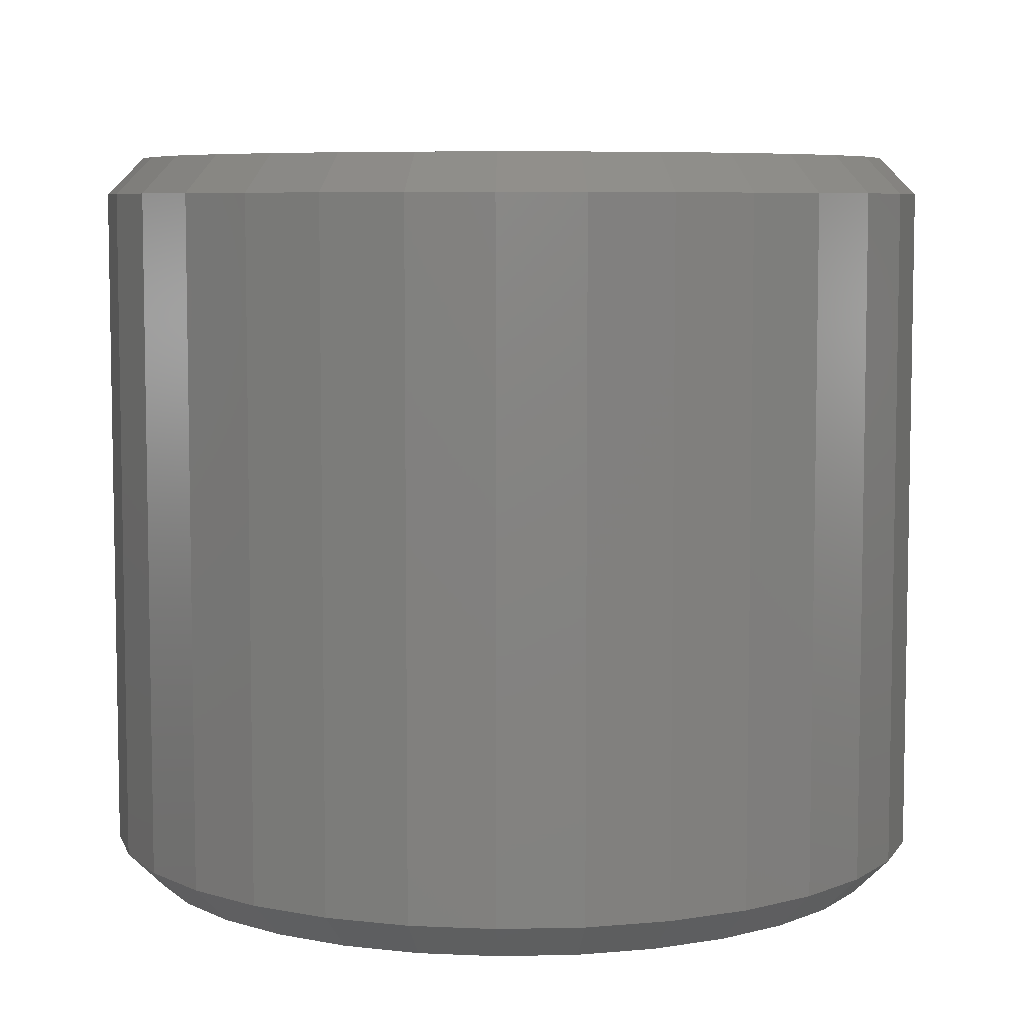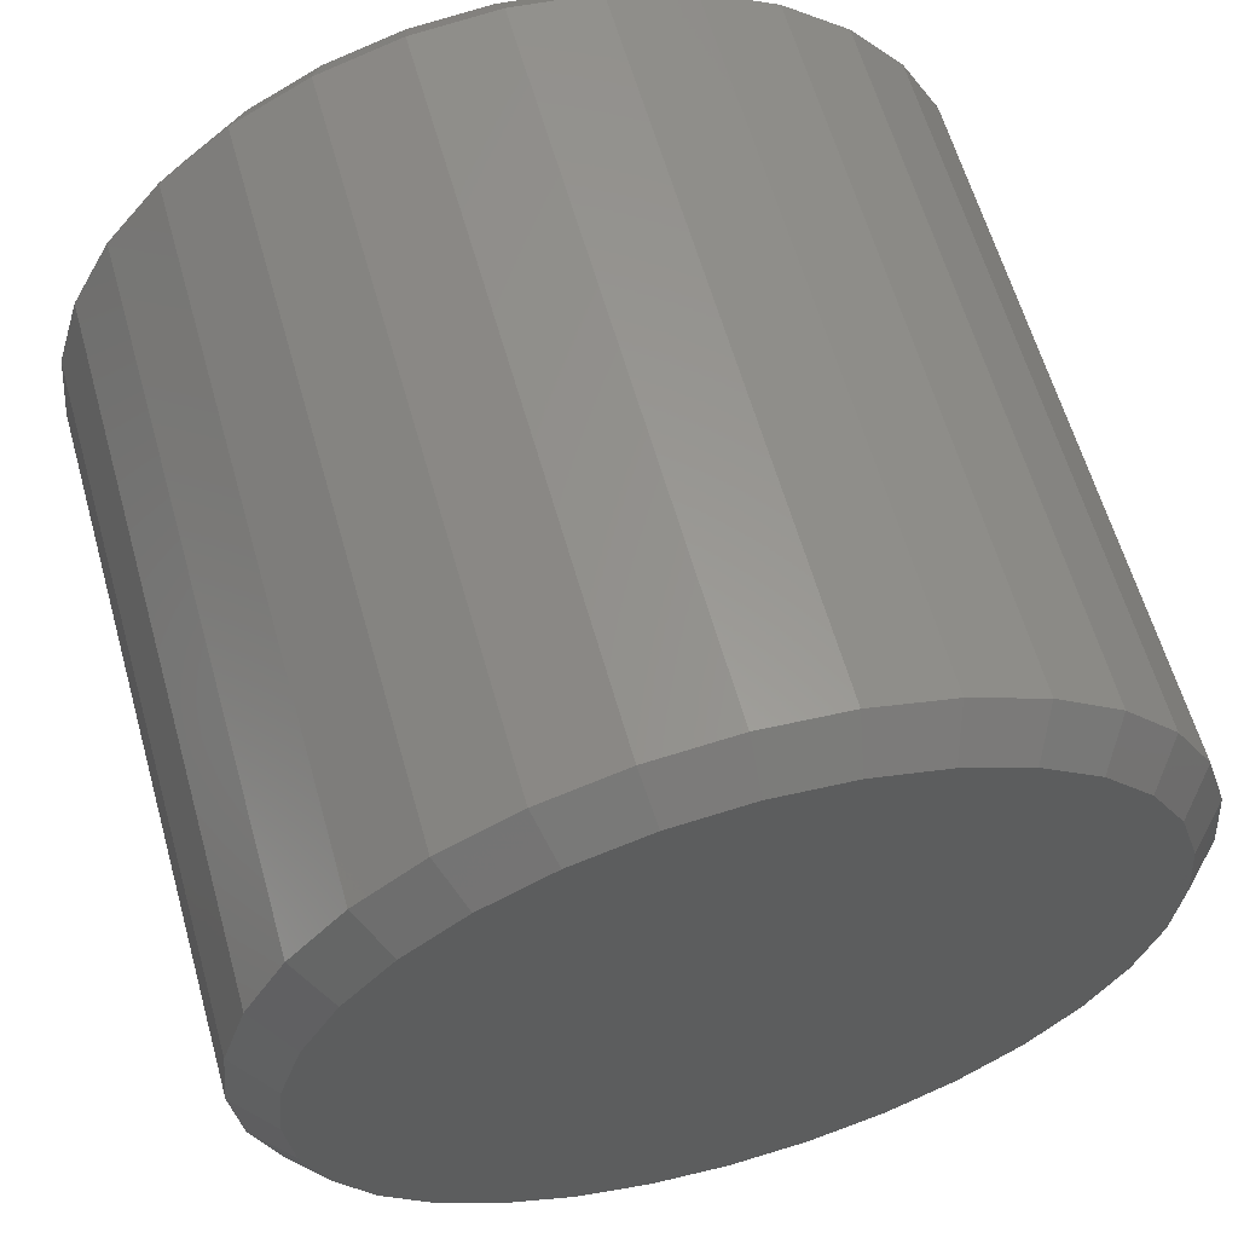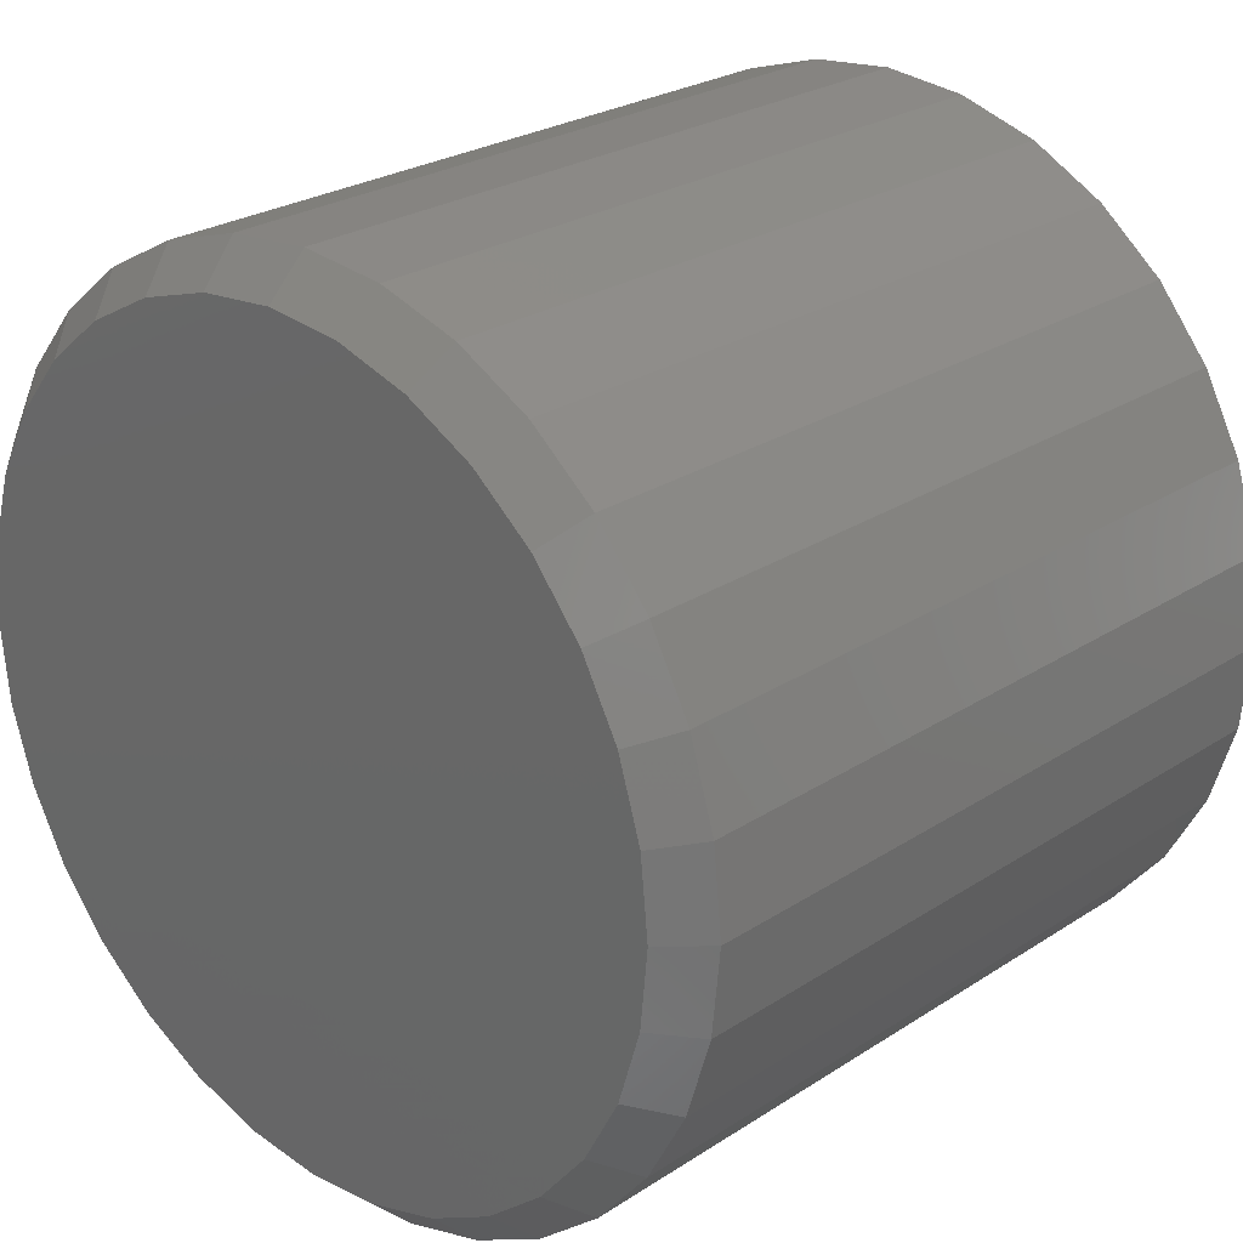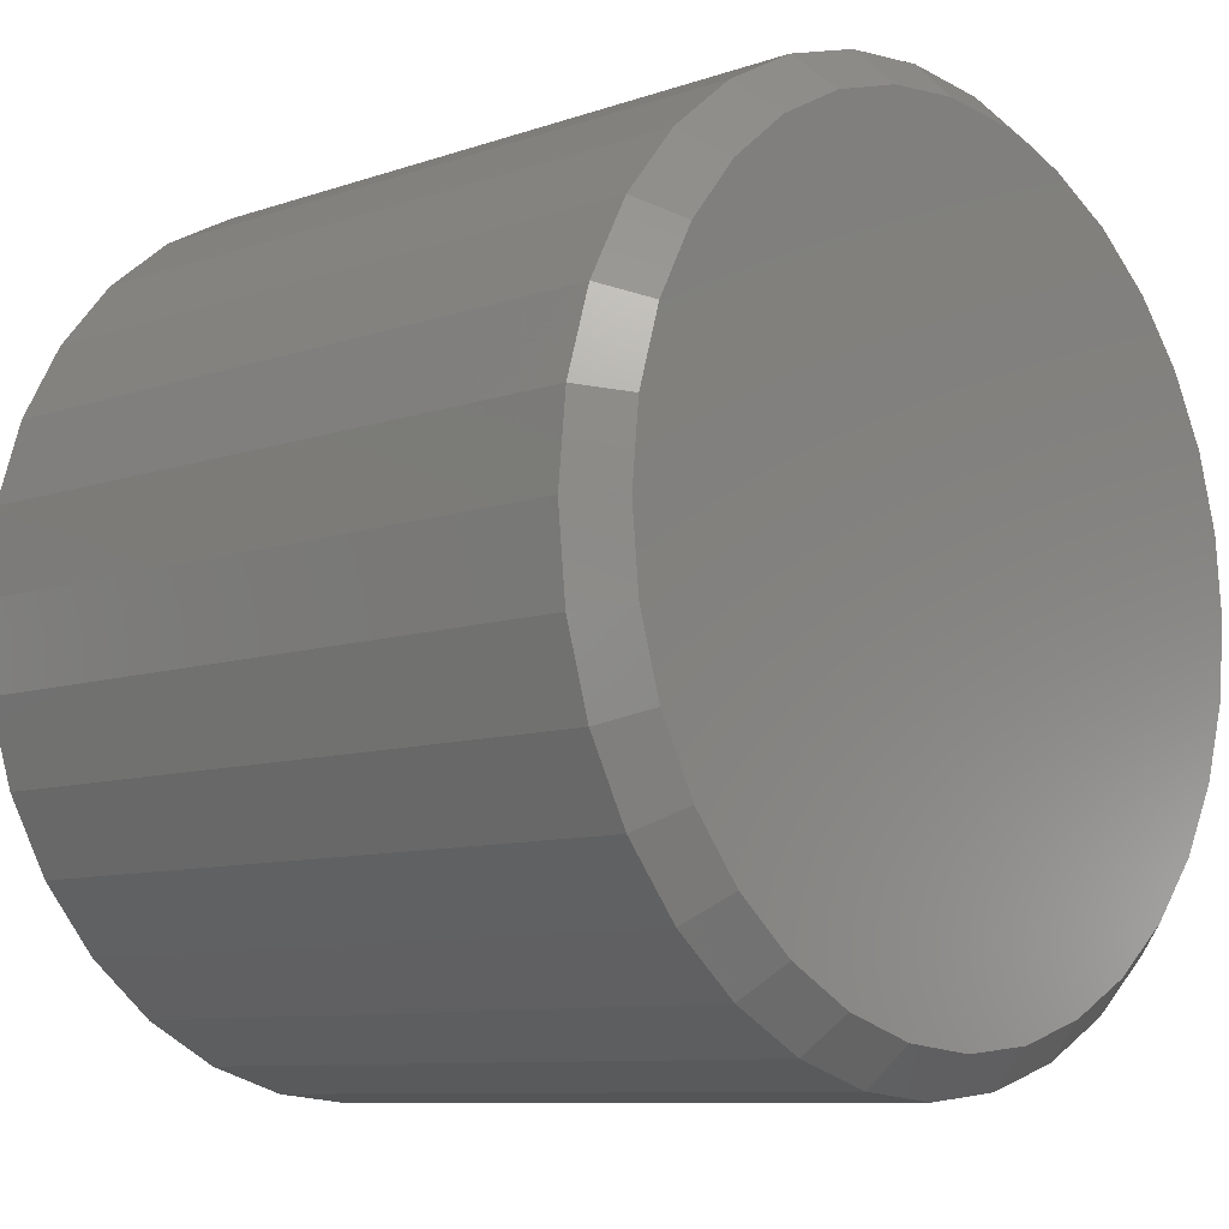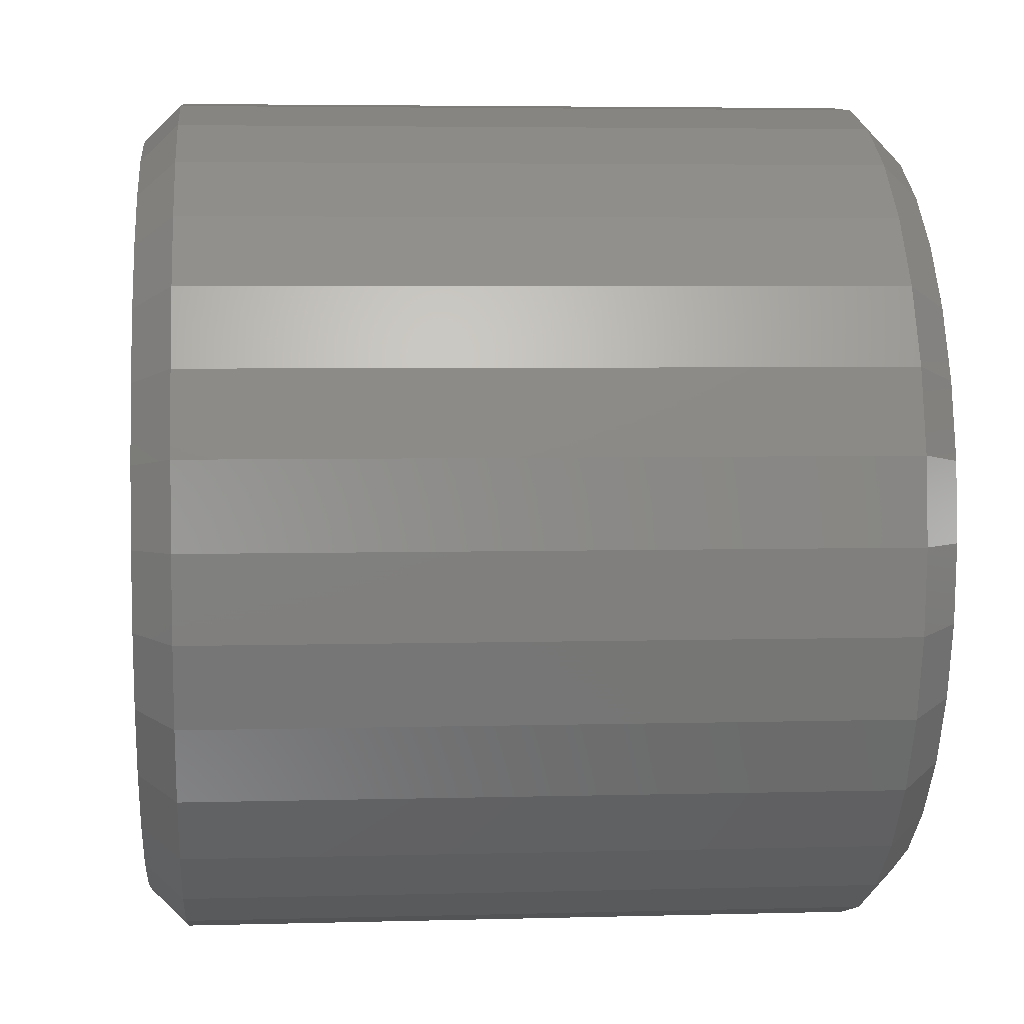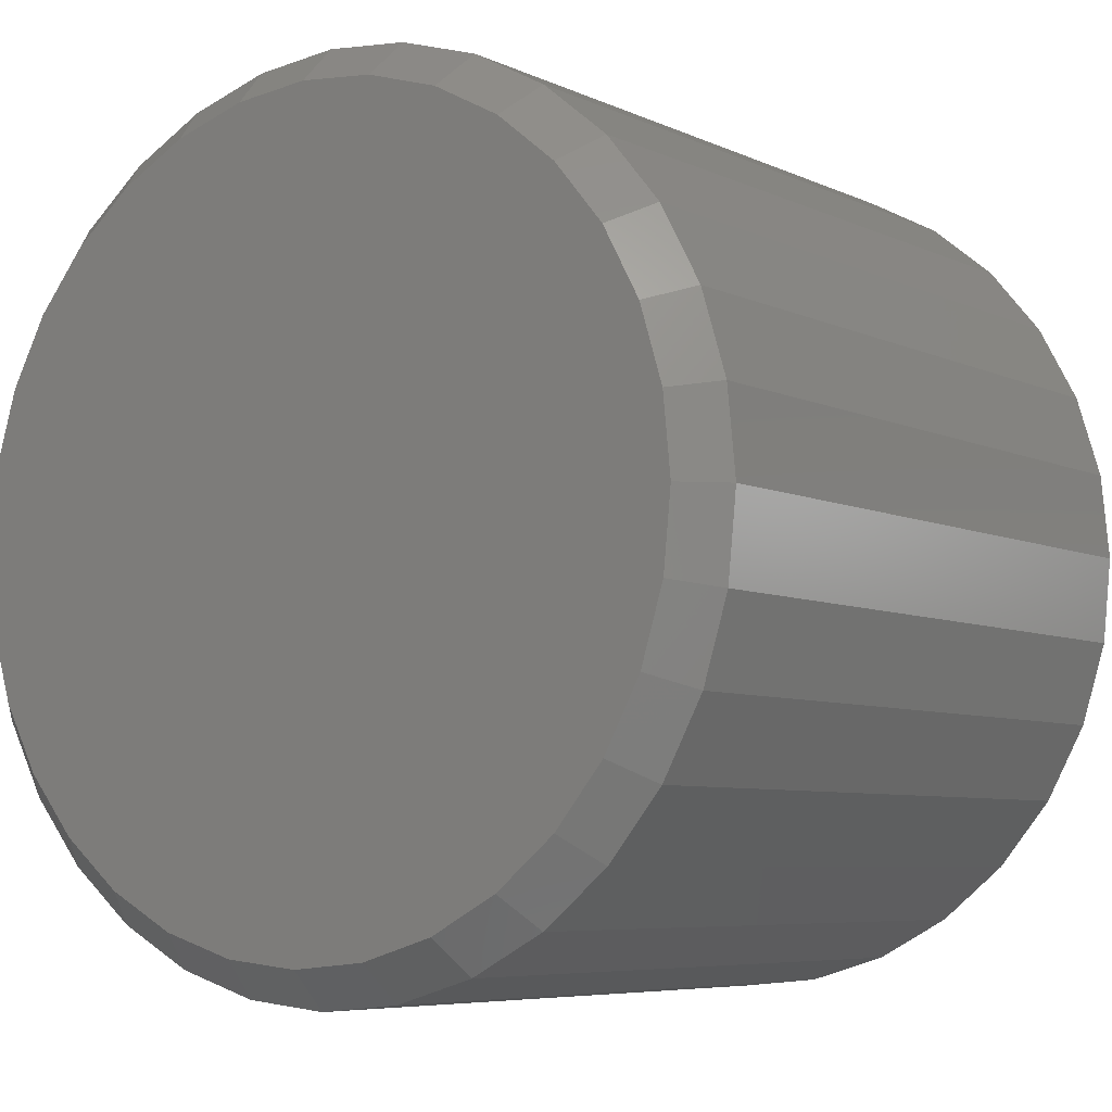
<metadata>
{"format":"stl","ext":"stl","renderer":"f3d","projection":"perspective","resolution":1024,"background":"white","views":[{"elev":6.8,"azim":-88.0,"up":"+Z"},{"elev":60.9,"azim":164.3,"up":"+Y"},{"elev":25.5,"azim":-136.2,"up":"+Y"},{"elev":-9.0,"azim":-47.1,"up":"+Y"},{"elev":4.7,"azim":-95.1,"up":"+Y"},{"elev":-6.3,"azim":-143.8,"up":"+Y"}]}
</metadata>
<code>
# stl→obj: 128 verts, 252 faces
v 0.2763 -3.041e-16 0.02344
v 0.2763 -3.041e-16 0.4531
v 0.2712 -0.05237 0.02344
v 0.2712 -0.05237 0.4531
v 0.2559 -0.1027 0.02344
v 0.2559 -0.1027 0.4531
v 0.2311 -0.1491 0.02344
v 0.2311 -0.1491 0.4531
v 0.1977 -0.1898 0.02344
v 0.1977 -0.1898 0.4531
v 0.157 -0.2232 0.02344
v 0.157 -0.2232 0.4531
v 0.1106 -0.248 0.02344
v 0.1106 -0.248 0.4531
v 0.06026 -0.2633 0.02344
v 0.06026 -0.2633 0.4531
v 0.007895 -0.2684 0.02344
v 0.007895 -0.2684 0.4531
v -0.04447 -0.2633 0.02344
v -0.04447 -0.2633 0.4531
v -0.09483 -0.248 0.02344
v -0.09483 -0.248 0.4531
v -0.1412 -0.2232 0.02344
v -0.1412 -0.2232 0.4531
v -0.1819 -0.1898 0.02344
v -0.1819 -0.1898 0.4531
v -0.2153 -0.1491 0.02344
v -0.2153 -0.1491 0.4531
v -0.2401 -0.1027 0.02344
v -0.2401 -0.1027 0.4531
v -0.2554 -0.05237 0.02344
v -0.2554 -0.05237 0.4531
v -0.2605 3.287e-17 0.02344
v -0.2605 3.287e-17 0.4531
v -0.2554 0.05237 0.02344
v -0.2554 0.05237 0.4531
v -0.2401 0.1027 0.02344
v -0.2401 0.1027 0.4531
v -0.2153 0.1491 0.02344
v -0.2153 0.1491 0.4531
v -0.1819 0.1898 0.02344
v -0.1819 0.1898 0.4531
v -0.1412 0.2232 0.02344
v -0.1412 0.2232 0.4531
v -0.09483 0.248 0.02344
v -0.09483 0.248 0.4531
v -0.04447 0.2633 0.02344
v -0.04447 0.2633 0.4531
v 0.007895 0.2684 0.02344
v 0.007895 0.2684 0.4531
v 0.06026 0.2633 0.02344
v 0.06026 0.2633 0.4531
v 0.1106 0.248 0.02344
v 0.1106 0.248 0.4531
v 0.157 0.2232 0.02344
v 0.157 0.2232 0.4531
v 0.1977 0.1898 0.02344
v 0.1977 0.1898 0.4531
v 0.2311 0.1491 0.02344
v 0.2311 0.1491 0.4531
v 0.2559 0.1027 0.02344
v 0.2559 0.1027 0.4531
v 0.2712 0.05237 0.02344
v 0.2712 0.05237 0.4531
v -0.0399 0.2403 0.4766
v 0.05569 0.2403 0.4766
v 0.007895 0.245 0.4766
v -0.08586 0.2263 0.4766
v 0.1016 0.2263 0.4766
v 0.1016 -0.2263 0.4766
v -0.0399 -0.2403 0.4766
v 0.05569 -0.2403 0.4766
v 0.007895 -0.245 0.4766
v 0.144 0.2037 0.4766
v -0.1282 0.2037 0.4766
v 0.1811 0.1732 0.4766
v -0.1653 0.1732 0.4766
v 0.2116 0.1361 0.4766
v -0.1958 0.1361 0.4766
v 0.2342 0.09375 0.4766
v -0.2184 0.09375 0.4766
v 0.2482 0.04779 0.4766
v -0.2324 0.04779 0.4766
v 0.2529 -5.245e-17 0.4766
v -0.2371 -1.8e-16 0.4766
v 0.2482 -0.04779 0.4766
v -0.2324 -0.04779 0.4766
v 0.2342 -0.09375 0.4766
v -0.2184 -0.09375 0.4766
v 0.2116 -0.1361 0.4766
v -0.1958 -0.1361 0.4766
v 0.1811 -0.1732 0.4766
v -0.1653 -0.1732 0.4766
v 0.144 -0.2037 0.4766
v -0.1282 -0.2037 0.4766
v -0.08586 -0.2263 0.4766
v 0.007895 0.245 0
v 0.05569 0.2403 0
v -0.0399 0.2403 0
v -0.08586 0.2263 0
v 0.1016 0.2263 0
v 0.05569 -0.2403 0
v -0.0399 -0.2403 0
v 0.1016 -0.2263 0
v 0.007895 -0.245 0
v -0.08586 -0.2263 0
v -0.1282 -0.2037 0
v 0.144 -0.2037 0
v -0.1653 -0.1732 0
v 0.1811 -0.1732 0
v -0.1958 -0.1361 0
v 0.2116 -0.1361 0
v -0.2184 -0.09375 0
v 0.2342 -0.09375 0
v -0.2324 -0.04779 0
v 0.2482 -0.04779 0
v -0.2371 -1.8e-16 0
v 0.2529 -5.245e-17 0
v -0.2324 0.04779 0
v 0.2482 0.04779 0
v -0.2184 0.09375 0
v 0.2342 0.09375 0
v -0.1958 0.1361 0
v 0.2116 0.1361 0
v -0.1653 0.1732 0
v 0.1811 0.1732 0
v -0.1282 0.2037 0
v 0.144 0.2037 0
f 1 2 3
f 3 2 4
f 3 4 5
f 5 4 6
f 5 6 7
f 7 6 8
f 7 8 9
f 9 8 10
f 9 10 11
f 11 10 12
f 11 12 13
f 13 12 14
f 13 14 15
f 15 14 16
f 15 16 17
f 17 16 18
f 17 18 19
f 19 18 20
f 19 20 21
f 21 20 22
f 21 22 23
f 23 22 24
f 23 24 25
f 25 24 26
f 25 26 27
f 27 26 28
f 27 28 29
f 29 28 30
f 29 30 31
f 31 30 32
f 31 32 33
f 33 32 34
f 33 34 35
f 35 34 36
f 35 36 37
f 37 36 38
f 37 38 39
f 39 38 40
f 39 40 41
f 41 40 42
f 41 42 43
f 43 42 44
f 43 44 45
f 45 44 46
f 45 46 47
f 47 46 48
f 47 48 49
f 49 48 50
f 49 50 51
f 51 50 52
f 51 52 53
f 53 52 54
f 53 54 55
f 55 54 56
f 55 56 57
f 57 56 58
f 57 58 59
f 59 58 60
f 59 60 61
f 61 60 62
f 61 62 63
f 63 62 64
f 63 64 1
f 1 64 2
f 65 66 67
f 66 65 68
f 66 68 69
f 70 71 72
f 72 71 73
f 69 68 74
f 74 68 75
f 74 75 76
f 76 75 77
f 76 77 78
f 78 77 79
f 78 79 80
f 80 79 81
f 80 81 82
f 82 81 83
f 82 83 84
f 84 83 85
f 84 85 86
f 86 85 87
f 86 87 88
f 88 87 89
f 88 89 90
f 90 89 91
f 90 91 92
f 92 91 93
f 92 93 94
f 94 93 95
f 94 95 70
f 70 95 96
f 70 96 71
f 73 71 18
f 18 16 73
f 8 92 10
f 10 92 94
f 10 94 12
f 92 8 90
f 90 8 6
f 90 6 88
f 88 6 4
f 88 4 86
f 86 4 2
f 86 2 84
f 91 26 93
f 93 26 24
f 93 24 95
f 26 91 28
f 28 91 89
f 28 89 30
f 30 89 87
f 30 87 32
f 32 87 85
f 32 85 34
f 18 71 20
f 20 71 96
f 20 96 22
f 22 96 95
f 22 95 24
f 73 16 72
f 72 16 14
f 72 14 70
f 70 14 12
f 70 12 94
f 67 66 50
f 50 48 67
f 40 77 42
f 42 77 75
f 42 75 44
f 77 40 79
f 79 40 38
f 79 38 81
f 81 38 36
f 81 36 83
f 83 36 34
f 83 34 85
f 78 58 76
f 76 58 56
f 76 56 74
f 58 78 60
f 60 78 80
f 60 80 62
f 62 80 82
f 62 82 64
f 64 82 84
f 64 84 2
f 50 66 52
f 52 66 69
f 52 69 54
f 54 69 74
f 54 74 56
f 67 48 65
f 65 48 46
f 65 46 68
f 68 46 44
f 68 44 75
f 97 98 99
f 100 99 98
f 101 100 98
f 102 103 104
f 105 103 102
f 103 106 104
f 104 106 107
f 104 107 108
f 108 107 109
f 108 109 110
f 110 109 111
f 110 111 112
f 112 111 113
f 112 113 114
f 114 113 115
f 114 115 116
f 116 115 117
f 116 117 118
f 118 117 119
f 118 119 120
f 120 119 121
f 120 121 122
f 122 121 123
f 122 123 124
f 124 123 125
f 124 125 126
f 126 125 127
f 126 127 128
f 128 127 100
f 128 100 101
f 17 103 105
f 105 15 17
f 107 23 109
f 109 23 25
f 109 25 111
f 111 25 27
f 111 27 113
f 113 27 29
f 113 29 115
f 115 29 31
f 115 31 117
f 117 31 33
f 11 108 9
f 9 108 110
f 9 110 7
f 7 110 112
f 7 112 5
f 5 112 114
f 5 114 3
f 3 114 116
f 3 116 1
f 1 116 118
f 23 107 21
f 21 107 106
f 21 106 19
f 19 106 103
f 19 103 17
f 108 11 104
f 104 11 13
f 104 13 102
f 102 13 15
f 102 15 105
f 49 98 97
f 97 47 49
f 128 55 126
f 126 55 57
f 126 57 124
f 124 57 59
f 124 59 122
f 122 59 61
f 122 61 120
f 120 61 63
f 120 63 118
f 118 63 1
f 43 127 41
f 41 127 125
f 41 125 39
f 39 125 123
f 39 123 37
f 37 123 121
f 37 121 35
f 35 121 119
f 35 119 33
f 33 119 117
f 55 128 53
f 53 128 101
f 53 101 51
f 51 101 98
f 51 98 49
f 127 43 100
f 100 43 45
f 100 45 99
f 99 45 47
f 99 47 97

</code>
